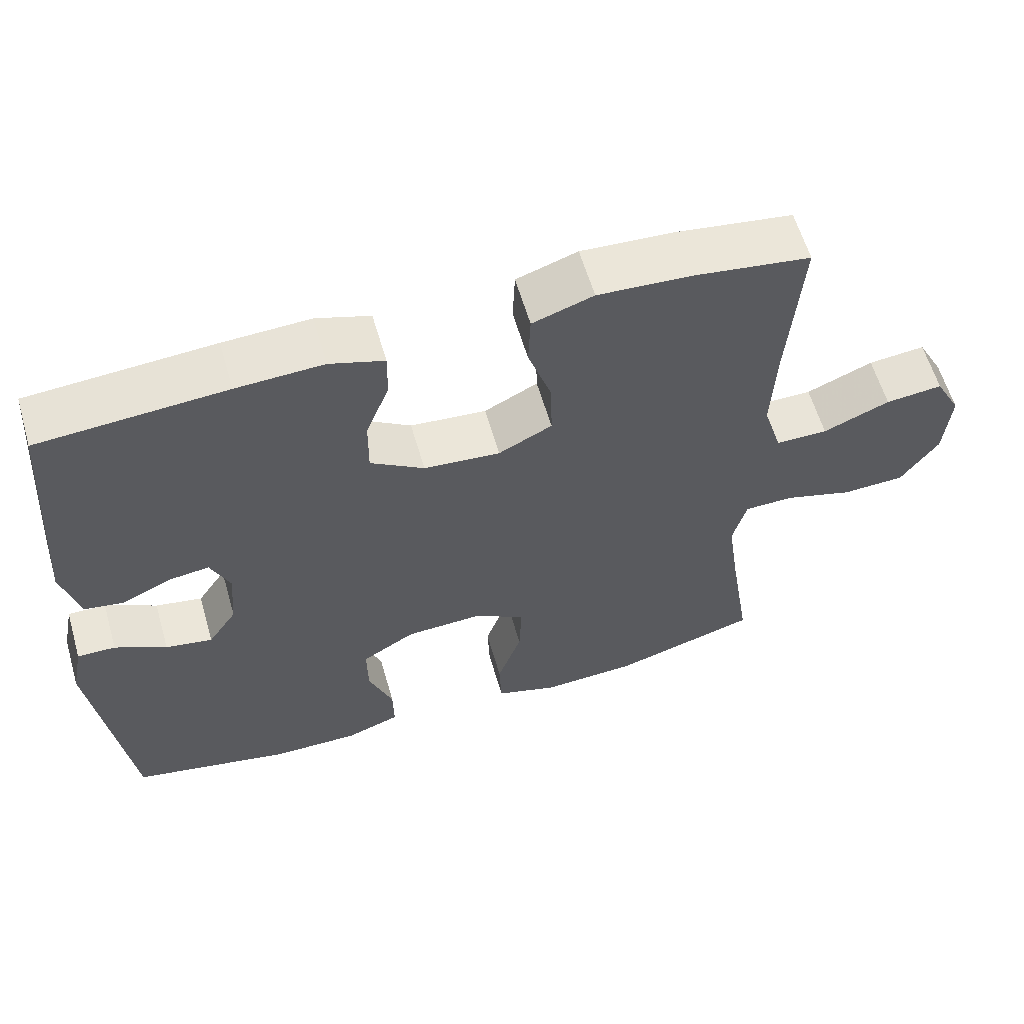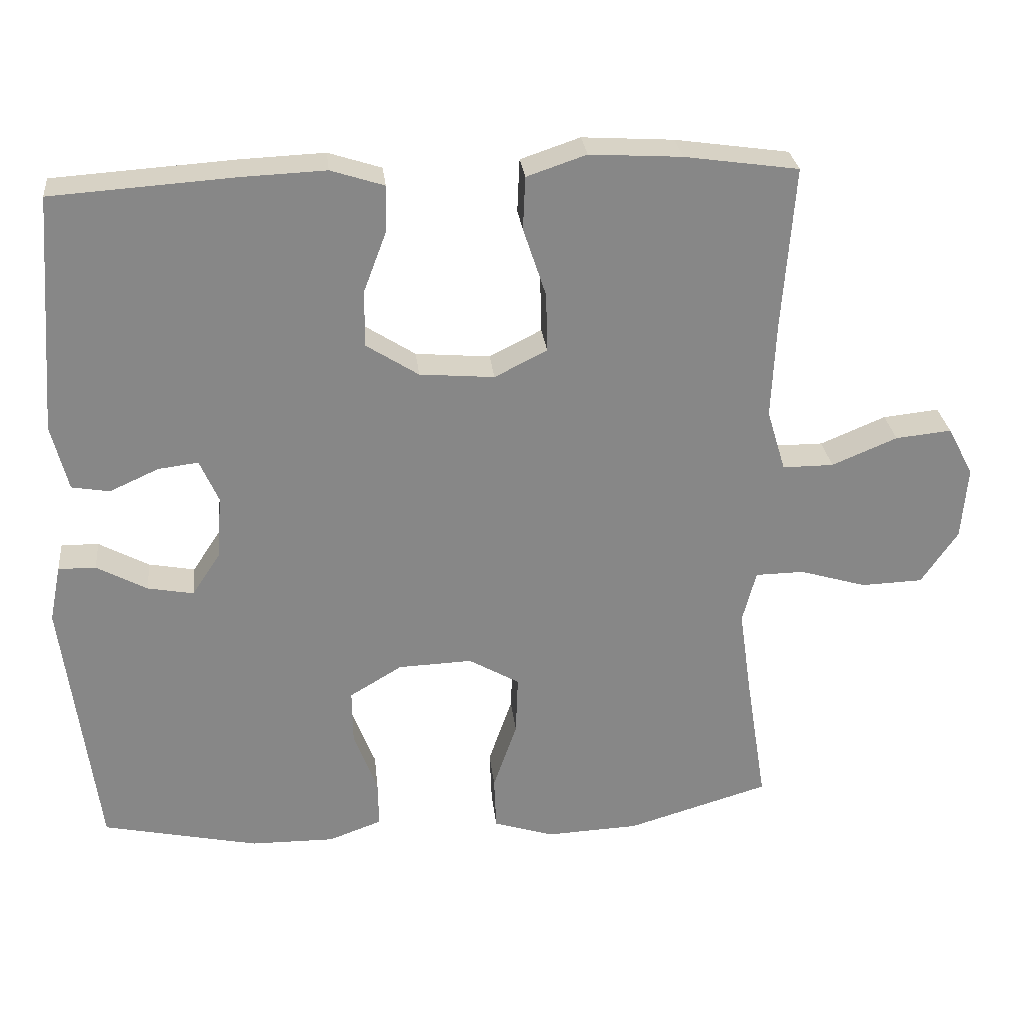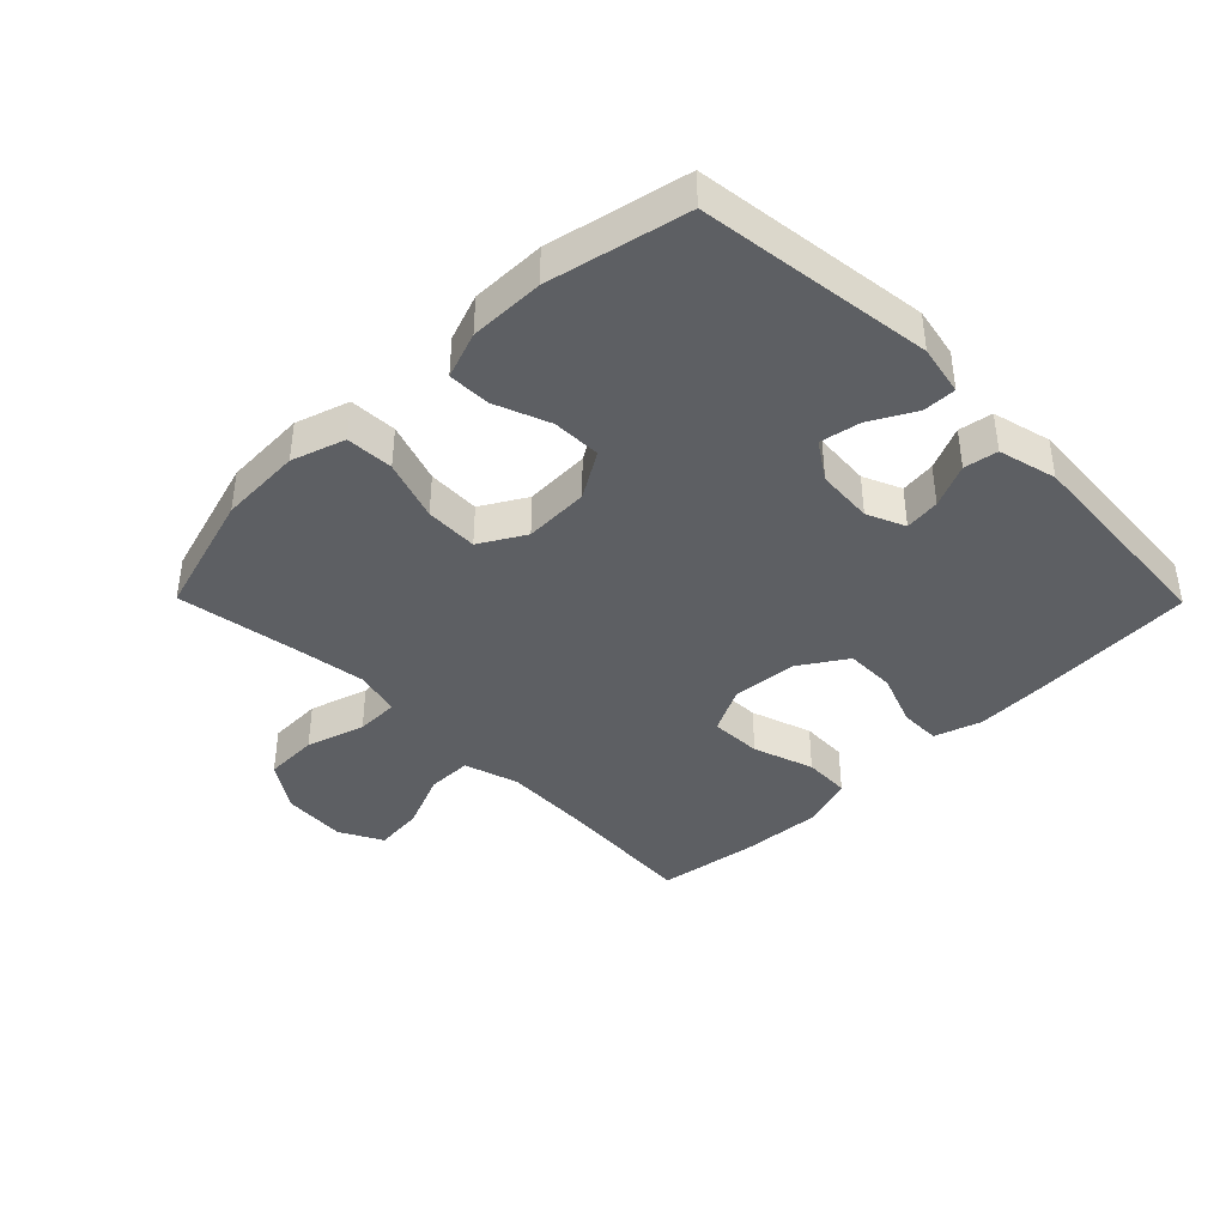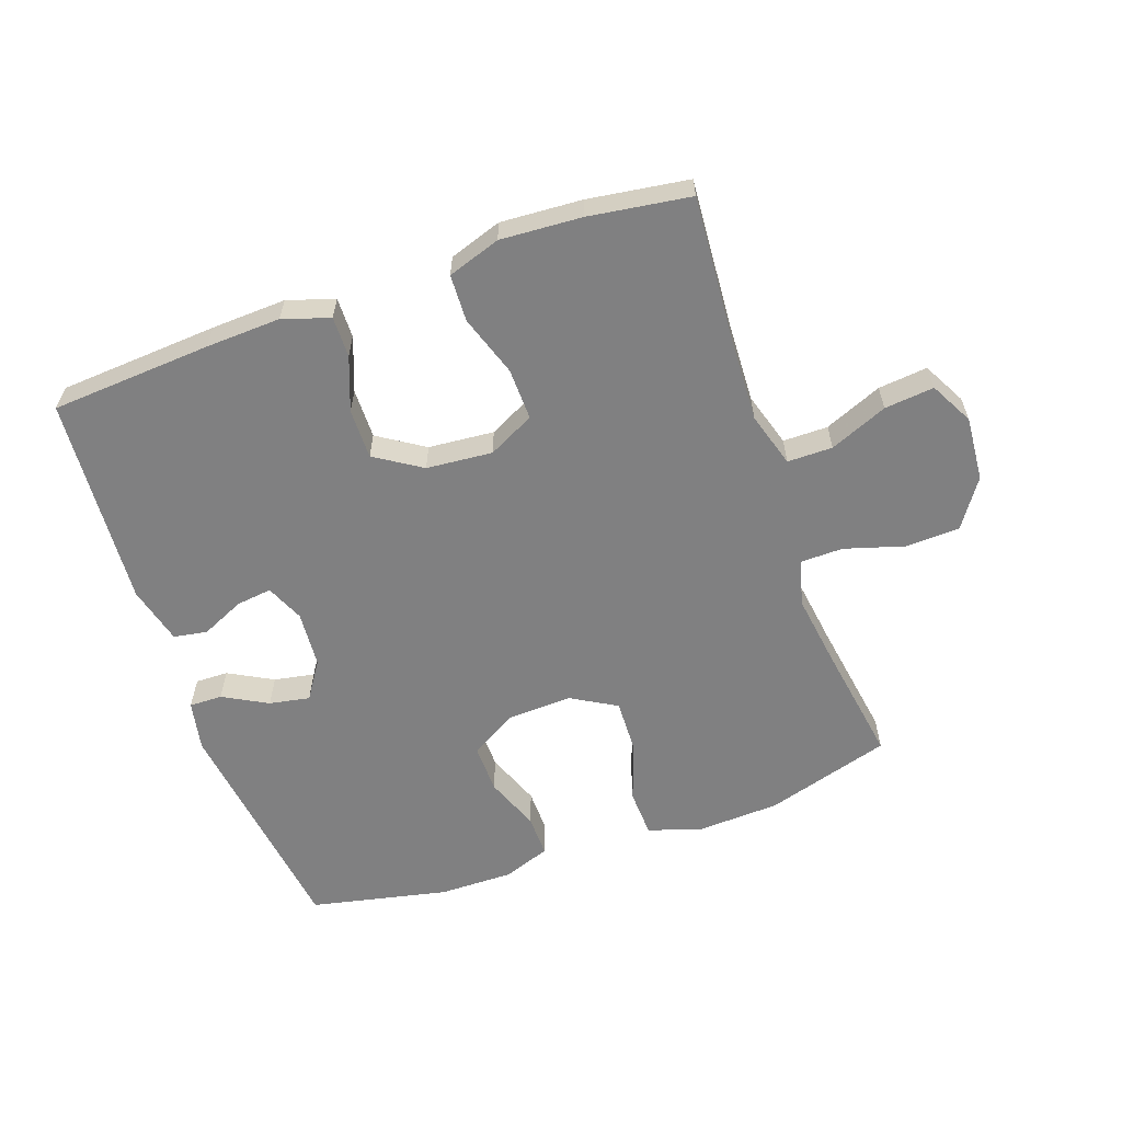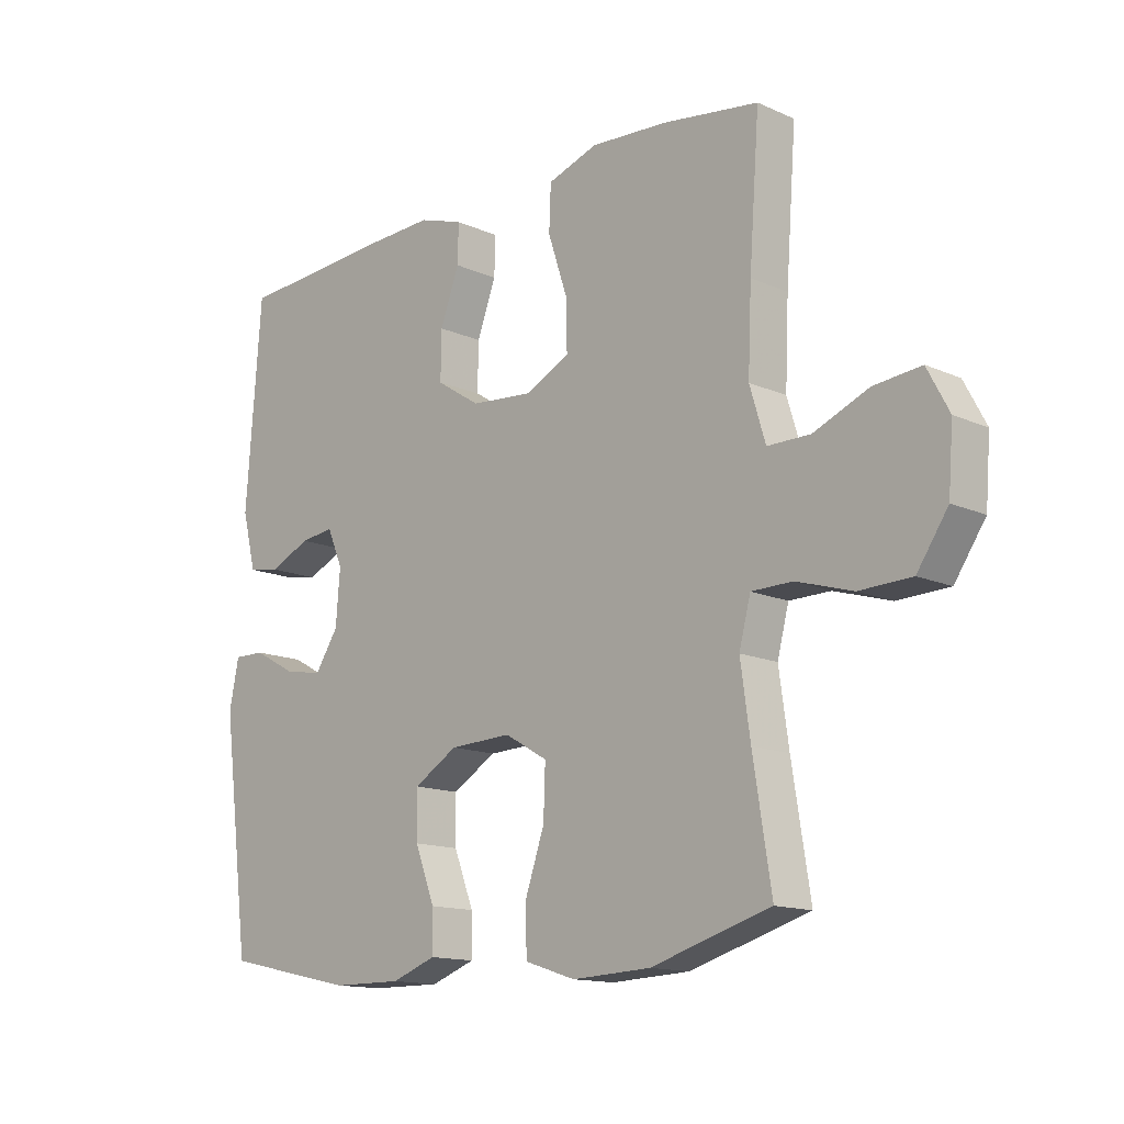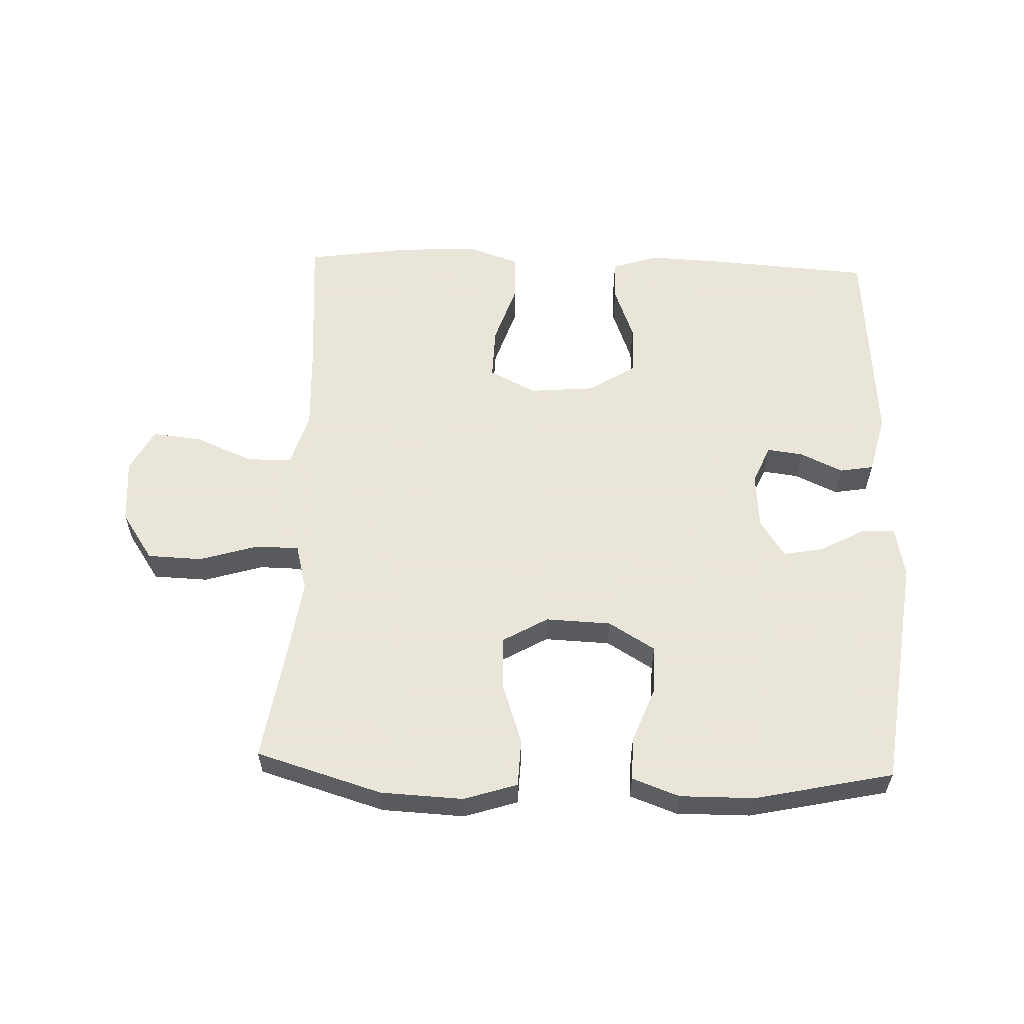
<metadata>
{"format":"obj","ext":"obj","renderer":"f3d","projection":"perspective","resolution":1024,"background":"white","views":[{"elev":60.1,"azim":-16.2,"up":"+Z"},{"elev":28.0,"azim":-6.1,"up":"+Z"},{"elev":-40.2,"azim":-135.4,"up":"+Y"},{"elev":-60.0,"azim":19.4,"up":"+Y"},{"elev":-14.0,"azim":45.5,"up":"+Z"},{"elev":58.6,"azim":-177.9,"up":"+Y"}]}
</metadata>
<code>
v 0.5 0.07 -0.5
v 0.302 0.07 -0.559
v 0.172 0.07 -0.565
v 0.088 0.07 -0.538
v 0.085 0.07 -0.463
v 0.118 0.07 -0.367
v 0.121 0.07 -0.284
v 0.05 0.07 -0.243
v -0.053 0.07 -0.247
v -0.126 0.07 -0.291
v -0.125 0.07 -0.368
v -0.092 0.07 -0.454
v -0.091 0.07 -0.521
v -0.165 0.07 -0.548
v -0.282 0.07 -0.547
v -0.5 0.07 -0.5
v -0.547 0.07 -0.132
v -0.531 0.07 -0.053
v -0.479 0.07 -0.054
v -0.409 0.07 -0.092
v -0.345 0.07 -0.104
v -0.306 0.07 -0.045
v -0.299 0.07 0.044
v -0.325 0.07 0.104
v -0.381 0.07 0.097
v -0.449 0.07 0.066
v -0.502 0.07 0.075
v -0.525 0.07 0.167
v -0.5 0.07 0.5
v -0.247 0.07 0.517
v -0.129 0.07 0.522
v -0.055 0.07 0.498
v -0.056 0.07 0.434
v -0.088 0.07 0.349
v -0.089 0.07 0.27
v -0.016 0.07 0.223
v 0.088 0.07 0.214
v 0.161 0.07 0.251
v 0.159 0.07 0.333
v 0.127 0.07 0.429
v 0.13 0.07 0.503
v 0.213 0.07 0.531
v 0.341 0.07 0.523
v 0.5 0.07 0.5
v 0.483 0.07 0.272
v 0.477 0.07 0.138
v 0.503 0.07 0.052
v 0.574 0.07 0.052
v 0.665 0.07 0.09
v 0.743 0.07 0.098
v 0.779 0.07 0.03
v 0.771 0.07 -0.072
v 0.72 0.07 -0.147
v 0.634 0.07 -0.15
v 0.541 0.07 -0.122
v 0.473 0.07 -0.123
v 0.454 0.07 -0.196
v 0.47 0.07 -0.31
v 0.5 0 -0.5
v 0.302 0 -0.559
v 0.172 0 -0.565
v 0.088 0 -0.538
v 0.085 0 -0.463
v 0.118 0 -0.367
v 0.121 0 -0.284
v 0.05 0 -0.243
v -0.053 0 -0.247
v -0.126 0 -0.291
v -0.125 0 -0.368
v -0.092 0 -0.454
v -0.091 0 -0.521
v -0.165 0 -0.548
v -0.282 0 -0.547
v -0.5 0 -0.5
v -0.547 0 -0.132
v -0.531 0 -0.053
v -0.479 0 -0.054
v -0.409 0 -0.092
v -0.345 0 -0.104
v -0.306 0 -0.045
v -0.299 0 0.044
v -0.325 0 0.104
v -0.381 0 0.097
v -0.449 0 0.066
v -0.502 0 0.075
v -0.525 0 0.167
v -0.5 0 0.5
v -0.247 0 0.517
v -0.129 0 0.522
v -0.055 0 0.498
v -0.056 0 0.434
v -0.088 0 0.349
v -0.089 0 0.27
v -0.016 0 0.223
v 0.088 0 0.214
v 0.161 0 0.251
v 0.159 0 0.333
v 0.127 0 0.429
v 0.13 0 0.503
v 0.213 0 0.531
v 0.341 0 0.523
v 0.5 0 0.5
v 0.483 0 0.272
v 0.477 0 0.138
v 0.503 0 0.052
v 0.574 0 0.052
v 0.665 0 0.09
v 0.743 0 0.098
v 0.779 0 0.03
v 0.771 0 -0.072
v 0.72 0 -0.147
v 0.634 0 -0.15
v 0.541 0 -0.122
v 0.473 0 -0.123
v 0.454 0 -0.196
v 0.47 0 -0.31
f 52 53 54 55
f 52 55 56
f 51 52 56
f 48 49 50 51
f 47 48 51 56
f 46 47 56 57
f 42 43 44 45
f 42 45 46 57
f 39 40 41 42
f 38 39 42 57
f 31 32 33 34
f 31 34 35
f 30 31 35
f 29 30 35
f 28 29 35 36
f 25 26 27 28
f 24 25 28 36
f 17 18 19 20
f 17 20 21
f 16 17 21
f 15 16 21 22
f 11 12 13 14
f 10 11 14 15
f 3 4 5 6
f 3 6 7
f 58 1 2 3
f 58 3 7
f 37 38 57 58
f 37 58 7 8
f 23 24 36 37
f 23 37 8 9
f 10 15 22 23
f 9 10 23
f 113 112 111 110
f 114 113 110
f 114 110 109
f 109 108 107 106
f 114 109 106 105
f 115 114 105 104
f 103 102 101 100
f 115 104 103 100
f 100 99 98 97
f 115 100 97 96
f 92 91 90 89
f 93 92 89
f 93 89 88
f 93 88 87
f 94 93 87 86
f 86 85 84 83
f 94 86 83 82
f 78 77 76 75
f 79 78 75
f 79 75 74
f 80 79 74 73
f 72 71 70 69
f 73 72 69 68
f 64 63 62 61
f 65 64 61
f 61 60 59 116
f 65 61 116
f 116 115 96 95
f 66 65 116 95
f 95 94 82 81
f 67 66 95 81
f 81 80 73 68
f 81 68 67
f 1 59 60 2
f 2 60 61 3
f 3 61 62 4
f 4 62 63 5
f 5 63 64 6
f 6 64 65 7
f 7 65 66 8
f 8 66 67 9
f 9 67 68 10
f 10 68 69 11
f 11 69 70 12
f 12 70 71 13
f 13 71 72 14
f 14 72 73 15
f 15 73 74 16
f 16 74 75 17
f 17 75 76 18
f 18 76 77 19
f 19 77 78 20
f 20 78 79 21
f 21 79 80 22
f 22 80 81 23
f 23 81 82 24
f 24 82 83 25
f 25 83 84 26
f 26 84 85 27
f 27 85 86 28
f 28 86 87 29
f 29 87 88 30
f 30 88 89 31
f 31 89 90 32
f 32 90 91 33
f 33 91 92 34
f 34 92 93 35
f 35 93 94 36
f 36 94 95 37
f 37 95 96 38
f 38 96 97 39
f 39 97 98 40
f 40 98 99 41
f 41 99 100 42
f 42 100 101 43
f 43 101 102 44
f 44 102 103 45
f 45 103 104 46
f 46 104 105 47
f 47 105 106 48
f 48 106 107 49
f 49 107 108 50
f 50 108 109 51
f 51 109 110 52
f 52 110 111 53
f 53 111 112 54
f 54 112 113 55
f 55 113 114 56
f 56 114 115 57
f 57 115 116 58
f 58 116 59 1

</code>
